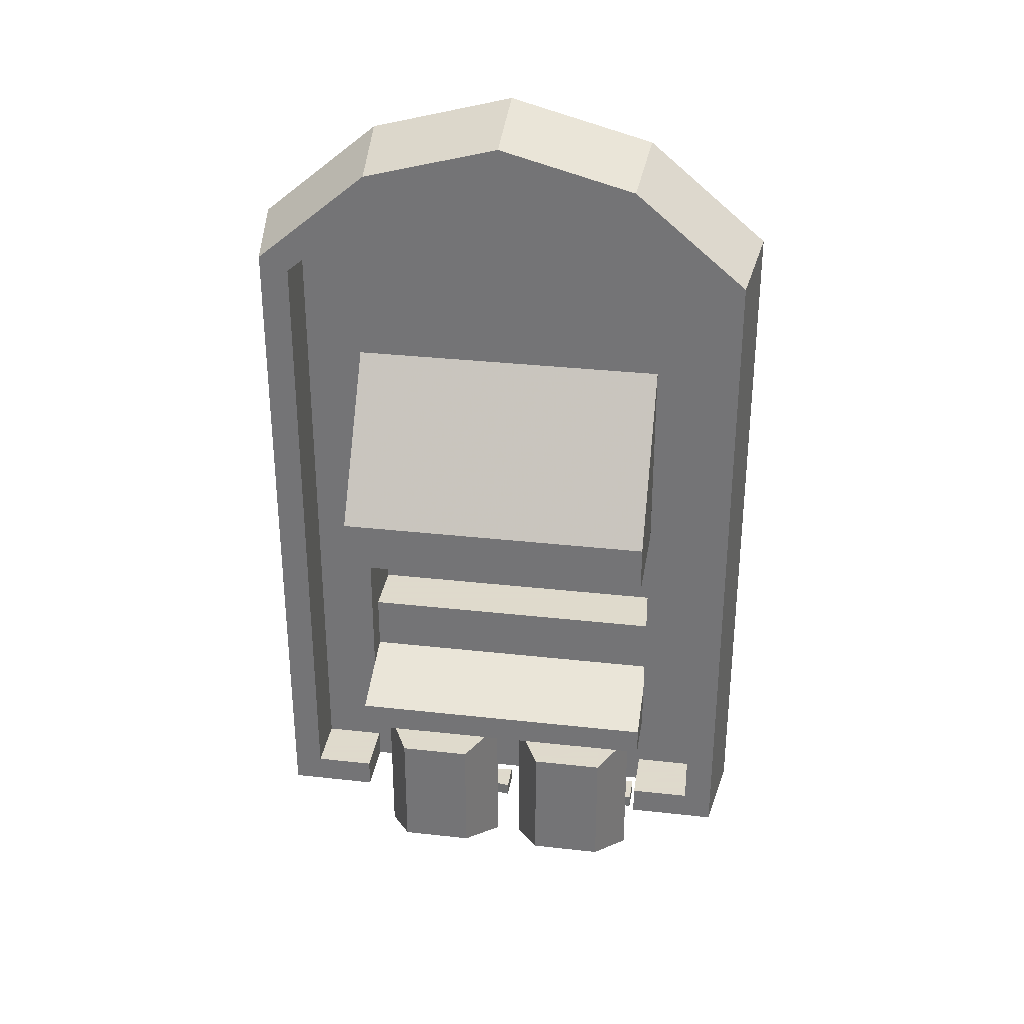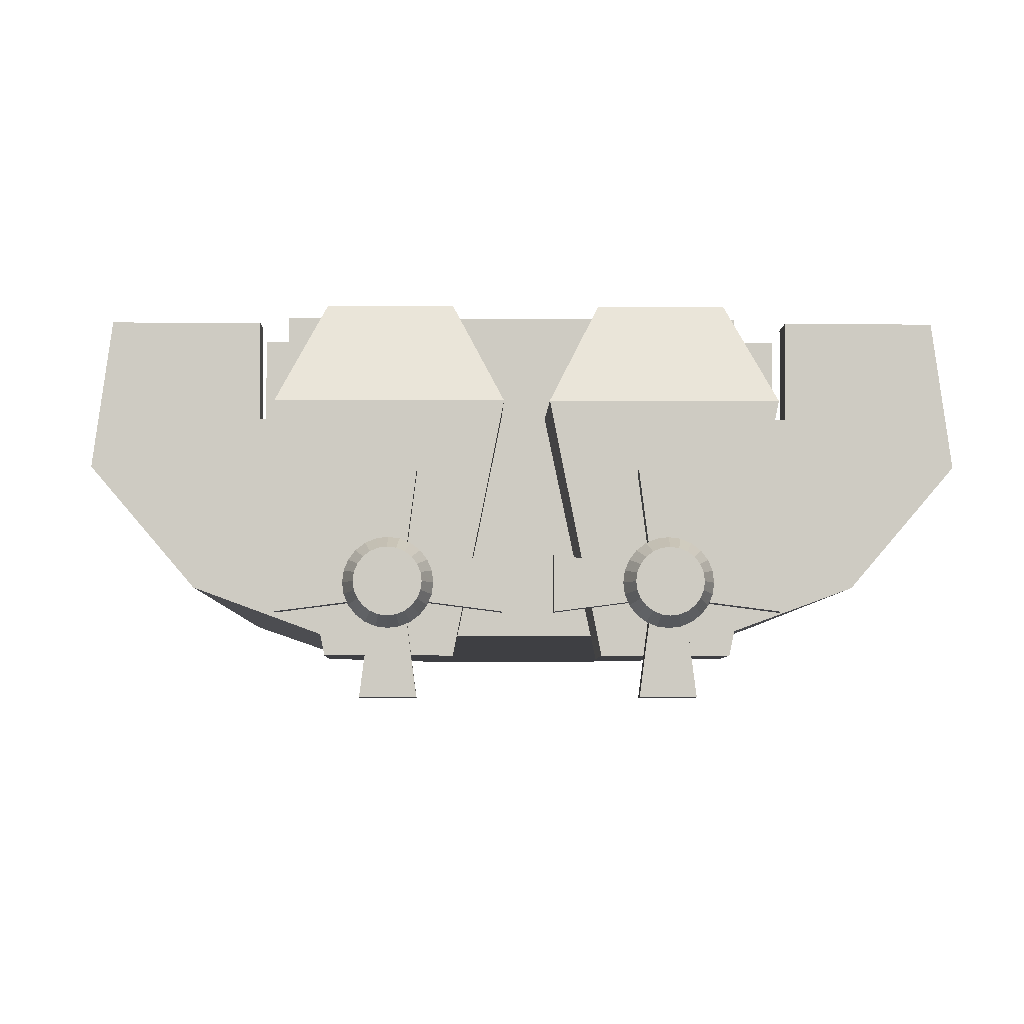
<metadata>
{"format":"obj","ext":"obj","renderer":"f3d","projection":"perspective","resolution":1024,"background":"white","views":[{"elev":32.4,"azim":-171.1,"up":"+Z"},{"elev":-4.3,"azim":178.9,"up":"+Y"}]}
</metadata>
<code>
v 0.543 0.2322 0.07418
v 0.6469 0.1729 0.04451
v 0.5133 0.1729 0.04451
v 0.6172 0.2322 0.07418
v 0.6172 0.2322 0.2077
v 0.543 0.2322 0.2077
v 0.5133 0.1729 0.2077
v 0.5133 0.1729 0.1484
v 0.543 0.02448 0.1187
v 0.543 0.02448 0.04451
v 0.5601 0.05991 0.04451
v 0.5621 0.0549 0.04451
v 0.5654 0.05059 0.04451
v 0.5697 0.04729 0.04451
v 0.6172 0.02448 0.04451
v 0.5747 0.04522 0.04451
v 0.5747 0.04522 0.01484
v 0.5697 0.04729 0.01484
v 0.5654 0.05059 0.01484
v 0.5621 0.0549 0.01484
v 0.5601 0.05991 0.01484
v 0.5594 0.06528 0.01484
v 0.5594 0.06528 0.04451
v 0.5601 0.07066 0.04451
v 0.5621 0.07567 0.04451
v 0.5654 0.07997 0.04451
v 0.5697 0.08327 0.04451
v 0.5747 0.08535 0.04451
v 0.5801 0.08605 0.04451
v 0.5855 0.08535 0.04451
v 0.5905 0.08327 0.04451
v 0.5948 0.07997 0.04451
v 0.5981 0.07567 0.04451
v 0.6002 0.07066 0.04451
v 0.6009 0.06528 0.04451
v 0.6002 0.05991 0.04451
v 0.5981 0.0549 0.04451
v 0.5948 0.05059 0.04451
v 0.5905 0.04729 0.04451
v 0.5855 0.04522 0.04451
v 0.5801 0.04451 0.04451
v 0.5801 0.04451 0.01484
v 0.5734 0.0402 0.01484
v 0.5801 0.03932 0.01484
v 0.5751 0.04647 0
v 0.5801 0.04581 0
v 0.5852 0.04647 0
v 0.5704 0.04842 0
v 0.5671 0.0428 0.01484
v 0.5618 0.04692 0.01484
v 0.5576 0.0523 0.01484
v 0.555 0.05856 0.01484
v 0.5542 0.06528 0.01484
v 0.555 0.072 0.01484
v 0.5601 0.07066 0.01484
v 0.5621 0.07567 0.01484
v 0.5654 0.07997 0.01484
v 0.5697 0.08327 0.01484
v 0.5747 0.08535 0.01484
v 0.5801 0.08605 0.01484
v 0.5855 0.08535 0.01484
v 0.5905 0.08327 0.01484
v 0.5948 0.07997 0.01484
v 0.5981 0.07567 0.01484
v 0.6002 0.07066 0.01484
v 0.6009 0.06528 0.01484
v 0.6002 0.05991 0.01484
v 0.5981 0.0549 0.01484
v 0.5948 0.05059 0.01484
v 0.5905 0.04729 0.01484
v 0.5855 0.04522 0.01484
v 0.5868 0.0402 0.01484
v 0.5899 0.04842 0
v 0.5931 0.0428 0.01484
v 0.5939 0.05151 0
v 0.5985 0.04692 0.01484
v 0.6026 0.0523 0.01484
v 0.597 0.05555 0
v 0.5633 0.05555 0
v 0.5664 0.05151 0
v 0.5613 0.06024 0
v 0.5606 0.06528 0
v 0.5613 0.07032 0
v 0.5633 0.07502 0
v 0.5576 0.07826 0.01484
v 0.5618 0.08364 0.01484
v 0.5671 0.08777 0.01484
v 0.5734 0.09036 0.01484
v 0.5801 0.09125 0.01484
v 0.5868 0.09036 0.01484
v 0.5931 0.08777 0.01484
v 0.5985 0.08364 0.01484
v 0.6026 0.07826 0.01484
v 0.6052 0.072 0.01484
v 0.6061 0.06528 0.01484
v 0.6052 0.05856 0.01484
v 0.5989 0.06024 0
v 0.5996 0.06528 0
v 0.5989 0.07032 0
v 0.597 0.07502 0
v 0.5664 0.07905 0
v 0.5704 0.08215 0
v 0.5751 0.08409 0
v 0.5801 0.08476 0
v 0.5852 0.08409 0
v 0.5899 0.08215 0
v 0.5939 0.07905 0
v 0.6172 0.02448 0.1187
v 0.6469 0.1729 0.1484
v 0.6469 0.1729 0.2077
v 0.3828 0.2322 0.07418
v 0.4867 0.1729 0.04451
v 0.3531 0.1729 0.04451
v 0.457 0.2322 0.07418
v 0.457 0.2322 0.2077
v 0.3828 0.2322 0.2077
v 0.3531 0.1729 0.2077
v 0.3531 0.1729 0.1484
v 0.3828 0.02448 0.1187
v 0.3828 0.02448 0.04451
v 0.3998 0.05991 0.04451
v 0.4019 0.0549 0.04451
v 0.4052 0.05059 0.04451
v 0.4095 0.04729 0.04451
v 0.457 0.02448 0.04451
v 0.4145 0.04522 0.04451
v 0.4145 0.04522 0.01484
v 0.4095 0.04729 0.01484
v 0.4052 0.05059 0.01484
v 0.4019 0.0549 0.01484
v 0.3998 0.05991 0.01484
v 0.3991 0.06528 0.01484
v 0.3991 0.06528 0.04451
v 0.3998 0.07066 0.04451
v 0.4019 0.07567 0.04451
v 0.4052 0.07997 0.04451
v 0.4095 0.08327 0.04451
v 0.4145 0.08535 0.04451
v 0.4199 0.08605 0.04451
v 0.4253 0.08535 0.04451
v 0.4303 0.08327 0.04451
v 0.4346 0.07997 0.04451
v 0.4379 0.07567 0.04451
v 0.44 0.07066 0.04451
v 0.4406 0.06528 0.04451
v 0.44 0.05991 0.04451
v 0.4379 0.0549 0.04451
v 0.4346 0.05059 0.04451
v 0.4303 0.04729 0.04451
v 0.4253 0.04522 0.04451
v 0.4199 0.04451 0.04451
v 0.4199 0.04451 0.01484
v 0.4132 0.0402 0.01484
v 0.4199 0.03932 0.01484
v 0.4148 0.04647 0
v 0.4199 0.04581 0
v 0.4249 0.04647 0
v 0.4101 0.04842 0
v 0.4069 0.0428 0.01484
v 0.4015 0.04692 0.01484
v 0.3974 0.0523 0.01484
v 0.3948 0.05856 0.01484
v 0.3939 0.06528 0.01484
v 0.3948 0.072 0.01484
v 0.3998 0.07066 0.01484
v 0.4019 0.07567 0.01484
v 0.4052 0.07997 0.01484
v 0.4095 0.08327 0.01484
v 0.4145 0.08535 0.01484
v 0.4199 0.08605 0.01484
v 0.4253 0.08535 0.01484
v 0.4303 0.08327 0.01484
v 0.4346 0.07997 0.01484
v 0.4379 0.07567 0.01484
v 0.44 0.07066 0.01484
v 0.4406 0.06528 0.01484
v 0.44 0.05991 0.01484
v 0.4379 0.0549 0.01484
v 0.4346 0.05059 0.01484
v 0.4303 0.04729 0.01484
v 0.4253 0.04522 0.01484
v 0.4266 0.0402 0.01484
v 0.4296 0.04842 0
v 0.4329 0.0428 0.01484
v 0.4336 0.05151 0
v 0.4382 0.04692 0.01484
v 0.4424 0.0523 0.01484
v 0.4368 0.05555 0
v 0.403 0.05555 0
v 0.4061 0.05151 0
v 0.4011 0.06024 0
v 0.4004 0.06528 0
v 0.4011 0.07032 0
v 0.403 0.07502 0
v 0.3974 0.07826 0.01484
v 0.4015 0.08364 0.01484
v 0.4069 0.08777 0.01484
v 0.4132 0.09036 0.01484
v 0.4199 0.09125 0.01484
v 0.4266 0.09036 0.01484
v 0.4329 0.08777 0.01484
v 0.4382 0.08364 0.01484
v 0.4424 0.07826 0.01484
v 0.445 0.072 0.01484
v 0.4459 0.06528 0.01484
v 0.445 0.05856 0.01484
v 0.4387 0.06024 0
v 0.4394 0.06528 0
v 0.4387 0.07032 0
v 0.4368 0.07502 0
v 0.4061 0.07905 0
v 0.4101 0.08215 0
v 0.4148 0.08409 0
v 0.4199 0.08476 0
v 0.4249 0.08409 0
v 0.4296 0.08215 0
v 0.4336 0.07905 0
v 0.457 0.02448 0.1187
v 0.4867 0.1729 0.1484
v 0.4867 0.1729 0.2077
v 0.3546 0.04896 0.02226
v 0.3546 0.0816 0.03709
v 0.3546 0.0816 0.02226
v 0.3546 0.04896 0.03709
v 0.4108 0.05621 0.02226
v 0.4108 0.05621 0.03709
v 0.4036 0 0.03709
v 0.4036 0 0.02226
v 0.4362 0 0.02226
v 0.4108 0.07435 0.02226
v 0.4108 0.07435 0.03709
v 0.4362 0 0.03709
v 0.4289 0.05621 0.02226
v 0.4289 0.05621 0.03709
v 0.4852 0.04896 0.03709
v 0.4852 0.04896 0.02226
v 0.4289 0.07435 0.02226
v 0.4852 0.0816 0.02226
v 0.4852 0.0816 0.03709
v 0.4289 0.07435 0.03709
v 0.4362 0.1306 0.02226
v 0.4362 0.1306 0.03709
v 0.4036 0.1306 0.03709
v 0.4036 0.1306 0.02226
v 0.5148 0.04896 0.02226
v 0.5148 0.0816 0.03709
v 0.5148 0.0816 0.02226
v 0.5148 0.04896 0.03709
v 0.571 0.05621 0.02226
v 0.571 0.05621 0.03709
v 0.5638 0 0.03709
v 0.5638 0 0.02226
v 0.5964 0 0.02226
v 0.571 0.07435 0.02226
v 0.571 0.07435 0.03709
v 0.5964 0 0.03709
v 0.5892 0.05621 0.02226
v 0.5892 0.05621 0.03709
v 0.6454 0.04896 0.03709
v 0.6454 0.04896 0.02226
v 0.5892 0.07435 0.02226
v 0.6454 0.0816 0.02226
v 0.6454 0.0816 0.03709
v 0.5892 0.07435 0.03709
v 0.5964 0.1306 0.02226
v 0.5964 0.1306 0.03709
v 0.5638 0.1306 0.03709
v 0.5638 0.1306 0.02226
v 0.6632 0.1432 0.2374
v 0.3368 0.08383 0.2374
v 0.6632 0.08383 0.2374
v 0.3368 0.1432 0.2374
v 0.6632 0.1432 0.2967
v 0.3368 0.1432 0.2967
v 0.3368 0.1729 0.2868
v 0.3368 0.1729 0.2374
v 0.6632 0.1729 0.2374
v 0.3368 0.2322 0.2374
v 0.6632 0.2322 0.2374
v 0.6632 0.2322 0.2671
v 0.3368 0.2322 0.2671
v 0.3368 0.1729 0.503
v 0.3368 0.1729 0.7107
v 0.2774 0.1729 0.178
v 0.3383 0.1729 0.178
v 0.3383 0.1729 0.1484
v 0.6617 0.1729 0.178
v 0.7226 0.1729 0.178
v 0.7226 0.1729 0.8319
v 0.6632 0.1729 0.2868
v 0.6632 0.1729 0.503
v 0.6632 0.1729 0.7107
v 0.6239 0.1729 0.9152
v 0.5 0.1729 0.9485
v 0.3761 0.1729 0.9152
v 0.2774 0.1729 0.8319
v 0.2774 0.2322 0.8319
v 0.2774 0.2322 0.178
v 0.3383 0.2322 0.178
v 0.3383 0.2322 0.1484
v 0.2478 0.2322 0.1484
v 0.2352 0.1432 0.1484
v 0.7648 0.1432 0.1484
v 0.6617 0.1729 0.1484
v 0.7522 0.2322 0.1484
v 0.6617 0.2322 0.1484
v 0.6617 0.2322 0.178
v 0.7226 0.2322 0.178
v 0.7226 0.2322 0.8319
v 0.6239 0.2322 0.9152
v 0.5 0.2322 0.9485
v 0.3761 0.2322 0.9152
v 0.362 0.2322 0.9421
v 0.2478 0.2322 0.8457
v 0.2352 0.1432 0.8598
v 0.2982 0.06899 0.7893
v 0.2982 0.06899 0.1484
v 0.7018 0.06899 0.1484
v 0.7018 0.06899 0.7893
v 0.7648 0.1432 0.8598
v 0.7522 0.2322 0.8457
v 0.638 0.2322 0.9421
v 0.5 0.2322 0.9792
v 0.3551 0.1432 0.961
v 0.5 0.1432 1
v 0.3896 0.06899 0.8665
v 0.5 0.06899 0.8961
v 0.4338 0.03932 0.7288
v 0.5 0.03932 0.7466
v 0.6211 0.03932 0.1484
v 0.3789 0.03932 0.6825
v 0.3789 0.03932 0.1484
v 0.6104 0.06899 0.8665
v 0.6211 0.03932 0.6825
v 0.5662 0.03932 0.7288
v 0.6449 0.1432 0.961
v 0.3368 0.284 0.5549
v 0.6632 0.284 0.5549
v 0.6632 0.284 0.503
v 0.3368 0.284 0.503
v 0.6632 0.08383 0.503
v 0.3368 0.08383 0.503
v 0.3368 0.08383 0.3561
v 0.6632 0.08383 0.3561
v 0.6632 0.1432 0.3561
v 0.6632 0.08383 0.2967
v 0.3368 0.08383 0.2967
v 0.3368 0.1432 0.3561
g Mesh1 Group2 Group1 Model
f 1 2 3
f 2 1 4
f 1 5 4
f 5 1 6
f 1 7 6
f 7 1 8
f 8 1 3
f 3 9 8
f 9 3 10
f 11 10 3
f 12 10 11
f 13 10 12
f 14 10 13
f 10 14 15
f 15 14 16
f 14 17 16
f 17 14 18
f 13 18 14
f 18 13 19
f 13 20 19
f 20 13 12
f 12 21 20
f 21 12 11
f 11 22 21
f 22 11 23
f 11 3 23
f 23 3 24
f 24 3 25
f 25 3 26
f 26 3 27
f 27 3 28
f 28 3 29
f 2 29 3
f 2 30 29
f 2 31 30
f 2 32 31
f 2 33 32
f 2 34 33
f 2 35 34
f 2 36 35
f 15 36 2
f 36 15 37
f 37 15 38
f 38 15 39
f 39 15 40
f 40 15 41
f 15 16 41
f 16 42 41
f 42 16 17
f 43 42 17
f 42 43 44
f 45 44 43
f 44 45 46
f 45 47 46
f 47 45 48
f 43 48 45
f 48 43 49
f 17 49 43
f 49 17 18
f 18 50 49
f 50 18 19
f 19 51 50
f 51 19 20
f 20 52 51
f 52 20 21
f 21 53 52
f 53 21 22
f 22 54 53
f 54 22 55
f 23 55 22
f 55 23 24
f 24 56 55
f 56 24 25
f 25 57 56
f 57 25 26
f 27 57 26
f 57 27 58
f 28 58 27
f 58 28 59
f 29 59 28
f 59 29 60
f 30 60 29
f 60 30 61
f 31 61 30
f 61 31 62
f 32 62 31
f 62 32 63
f 32 64 63
f 64 32 33
f 33 65 64
f 65 33 34
f 34 66 65
f 66 34 35
f 35 67 66
f 67 35 36
f 36 68 67
f 68 36 37
f 37 69 68
f 69 37 38
f 39 69 38
f 69 39 70
f 40 70 39
f 70 40 71
f 41 71 40
f 71 41 42
f 42 72 71
f 72 42 44
f 44 47 72
f 47 44 46
f 73 72 47
f 72 73 74
f 75 74 73
f 74 75 76
f 75 77 76
f 77 75 78
f 75 79 78
f 75 80 79
f 73 80 75
f 73 48 80
f 47 48 73
f 49 80 48
f 80 49 50
f 50 79 80
f 79 50 51
f 51 81 79
f 81 51 52
f 52 82 81
f 82 52 53
f 53 83 82
f 83 53 54
f 54 84 83
f 84 54 85
f 54 56 85
f 56 54 55
f 57 85 56
f 85 57 86
f 58 86 57
f 86 58 87
f 59 87 58
f 87 59 88
f 60 88 59
f 88 60 89
f 60 90 89
f 90 60 61
f 61 91 90
f 91 61 62
f 62 92 91
f 92 62 63
f 63 93 92
f 93 63 64
f 64 94 93
f 94 64 65
f 66 94 65
f 94 66 95
f 67 95 66
f 95 67 96
f 68 96 67
f 96 68 77
f 69 77 68
f 77 69 76
f 70 76 69
f 76 70 74
f 71 74 70
f 74 71 72
f 78 96 77
f 96 78 97
f 78 81 97
f 78 79 81
f 97 81 82
f 97 82 98
f 98 82 83
f 98 83 99
f 99 83 84
f 99 84 100
f 100 84 101
f 85 101 84
f 101 85 86
f 87 101 86
f 101 87 102
f 88 102 87
f 102 88 103
f 89 103 88
f 103 89 104
f 89 105 104
f 105 89 90
f 90 106 105
f 106 90 91
f 91 107 106
f 107 91 92
f 92 100 107
f 100 92 93
f 93 99 100
f 99 93 94
f 94 98 99
f 98 94 95
f 95 97 98
f 97 95 96
f 100 101 107
f 107 101 102
f 107 102 106
f 106 102 105
f 105 102 103
f 105 103 104
f 2 108 15
f 108 2 109
f 4 109 2
f 5 109 4
f 109 5 110
f 5 7 110
f 7 5 6
f 7 109 110
f 109 7 8
f 9 109 8
f 109 9 108
f 9 15 108
f 15 9 10
f 8 2 109
f 2 8 3
g Mesh2 Group3 Group1 Model
f 111 112 113
f 112 111 114
f 111 115 114
f 115 111 116
f 111 117 116
f 117 111 118
f 118 111 113
f 113 119 118
f 119 113 120
f 121 120 113
f 122 120 121
f 123 120 122
f 124 120 123
f 120 124 125
f 125 124 126
f 124 127 126
f 127 124 128
f 123 128 124
f 128 123 129
f 123 130 129
f 130 123 122
f 122 131 130
f 131 122 121
f 121 132 131
f 132 121 133
f 121 113 133
f 133 113 134
f 134 113 135
f 135 113 136
f 136 113 137
f 137 113 138
f 138 113 139
f 112 139 113
f 112 140 139
f 112 141 140
f 112 142 141
f 112 143 142
f 112 144 143
f 112 145 144
f 112 146 145
f 125 146 112
f 146 125 147
f 147 125 148
f 148 125 149
f 149 125 150
f 150 125 151
f 125 126 151
f 126 152 151
f 152 126 127
f 153 152 127
f 152 153 154
f 155 154 153
f 154 155 156
f 155 157 156
f 157 155 158
f 153 158 155
f 158 153 159
f 127 159 153
f 159 127 128
f 128 160 159
f 160 128 129
f 129 161 160
f 161 129 130
f 130 162 161
f 162 130 131
f 131 163 162
f 163 131 132
f 132 164 163
f 164 132 165
f 133 165 132
f 165 133 134
f 134 166 165
f 166 134 135
f 135 167 166
f 167 135 136
f 137 167 136
f 167 137 168
f 138 168 137
f 168 138 169
f 139 169 138
f 169 139 170
f 140 170 139
f 170 140 171
f 141 171 140
f 171 141 172
f 142 172 141
f 172 142 173
f 142 174 173
f 174 142 143
f 143 175 174
f 175 143 144
f 144 176 175
f 176 144 145
f 145 177 176
f 177 145 146
f 146 178 177
f 178 146 147
f 147 179 178
f 179 147 148
f 149 179 148
f 179 149 180
f 150 180 149
f 180 150 181
f 151 181 150
f 181 151 152
f 152 182 181
f 182 152 154
f 154 157 182
f 157 154 156
f 183 182 157
f 182 183 184
f 185 184 183
f 184 185 186
f 185 187 186
f 187 185 188
f 185 189 188
f 185 190 189
f 183 190 185
f 183 158 190
f 157 158 183
f 159 190 158
f 190 159 160
f 160 189 190
f 189 160 161
f 161 191 189
f 191 161 162
f 162 192 191
f 192 162 163
f 163 193 192
f 193 163 164
f 164 194 193
f 194 164 195
f 164 166 195
f 166 164 165
f 167 195 166
f 195 167 196
f 168 196 167
f 196 168 197
f 169 197 168
f 197 169 198
f 170 198 169
f 198 170 199
f 170 200 199
f 200 170 171
f 171 201 200
f 201 171 172
f 172 202 201
f 202 172 173
f 173 203 202
f 203 173 174
f 174 204 203
f 204 174 175
f 176 204 175
f 204 176 205
f 177 205 176
f 205 177 206
f 178 206 177
f 206 178 187
f 179 187 178
f 187 179 186
f 180 186 179
f 186 180 184
f 181 184 180
f 184 181 182
f 188 206 187
f 206 188 207
f 188 191 207
f 188 189 191
f 207 191 192
f 207 192 208
f 208 192 193
f 208 193 209
f 209 193 194
f 209 194 210
f 210 194 211
f 195 211 194
f 211 195 196
f 197 211 196
f 211 197 212
f 198 212 197
f 212 198 213
f 199 213 198
f 213 199 214
f 199 215 214
f 215 199 200
f 200 216 215
f 216 200 201
f 201 217 216
f 217 201 202
f 202 210 217
f 210 202 203
f 203 209 210
f 209 203 204
f 204 208 209
f 208 204 205
f 205 207 208
f 207 205 206
f 210 211 217
f 217 211 212
f 217 212 216
f 216 212 215
f 215 212 213
f 215 213 214
f 112 218 125
f 218 112 219
f 114 219 112
f 115 219 114
f 219 115 220
f 115 117 220
f 117 115 116
f 117 219 220
f 219 117 118
f 119 219 118
f 219 119 218
f 119 125 218
f 125 119 120
f 118 112 219
f 112 118 113
g Mesh3 Group4 Group1 Model
f 221 222 223
f 222 221 224
f 225 224 221
f 224 225 226
f 225 227 226
f 227 225 228
f 225 229 228
f 229 225 230
f 221 230 225
f 230 221 223
f 222 230 223
f 230 222 231
f 222 226 231
f 226 222 224
f 226 232 231
f 232 226 227
f 228 232 227
f 232 228 229
f 233 232 229
f 232 233 234
f 233 235 234
f 235 233 236
f 237 236 233
f 236 237 238
f 237 239 238
f 239 237 240
f 241 240 237
f 240 241 242
f 241 243 242
f 243 241 244
f 241 230 244
f 230 241 237
f 230 237 233
f 229 230 233
f 231 244 230
f 244 231 243
f 231 242 243
f 242 231 240
f 240 231 234
f 231 232 234
f 235 240 234
f 240 235 239
f 235 238 239
f 238 235 236
g Mesh4 Group5 Group1 Model
f 245 246 247
f 246 245 248
f 249 248 245
f 248 249 250
f 249 251 250
f 251 249 252
f 249 253 252
f 253 249 254
f 245 254 249
f 254 245 247
f 246 254 247
f 254 246 255
f 246 250 255
f 250 246 248
f 250 256 255
f 256 250 251
f 252 256 251
f 256 252 253
f 257 256 253
f 256 257 258
f 257 259 258
f 259 257 260
f 261 260 257
f 260 261 262
f 261 263 262
f 263 261 264
f 265 264 261
f 264 265 266
f 265 267 266
f 267 265 268
f 265 254 268
f 254 265 261
f 254 261 257
f 253 254 257
f 255 268 254
f 268 255 267
f 255 266 267
f 266 255 264
f 264 255 258
f 255 256 258
f 259 264 258
f 264 259 263
f 259 262 263
f 262 259 260
g Mesh5 Group1 Model
f 269 270 271
f 270 269 272
f 272 273 269
f 273 272 274
f 272 275 274
f 275 272 276
f 276 269 272
f 269 276 277
f 278 277 276
f 277 278 279
f 278 280 279
f 280 278 281
f 276 281 278
f 281 276 275
f 276 282 275
f 276 283 282
f 276 284 283
f 284 276 285
f 285 276 277
f 285 277 286
f 286 277 287
f 287 277 288
f 288 277 289
f 290 289 277
f 291 289 290
f 292 289 291
f 292 293 289
f 292 294 293
f 292 295 294
f 283 295 292
f 283 296 295
f 296 283 284
f 284 297 296
f 297 284 298
f 284 299 298
f 299 284 285
f 286 299 285
f 299 286 300
f 286 301 300
f 286 302 301
f 302 286 303
f 304 303 286
f 303 304 305
f 305 304 306
f 287 306 304
f 306 287 307
f 287 308 307
f 308 287 288
f 289 308 288
f 308 289 309
f 293 309 289
f 309 293 310
f 293 311 310
f 311 293 294
f 294 312 311
f 312 294 295
f 295 297 312
f 297 295 296
f 297 313 312
f 297 314 313
f 314 297 301
f 298 301 297
f 301 298 300
f 300 298 299
f 302 314 301
f 314 302 315
f 302 316 315
f 316 302 317
f 302 318 317
f 318 302 303
f 303 319 318
f 319 303 320
f 303 321 320
f 321 303 305
f 305 308 321
f 306 308 305
f 308 306 307
f 309 321 308
f 309 322 321
f 310 322 309
f 311 322 310
f 311 323 322
f 312 323 311
f 312 313 323
f 324 323 313
f 323 324 325
f 326 325 324
f 325 326 327
f 328 327 326
f 327 328 329
f 328 330 329
f 331 330 328
f 330 331 332
f 316 332 331
f 332 316 317
f 318 316 317
f 316 318 326
f 326 318 327
f 327 318 333
f 333 318 319
f 334 318 319
f 318 334 330
f 335 330 334
f 329 330 335
f 333 329 335
f 329 333 327
f 333 325 327
f 325 333 336
f 319 336 333
f 336 319 320
f 321 336 320
f 336 321 322
f 322 325 336
f 325 322 323
f 333 334 319
f 334 333 335
f 330 317 318
f 317 330 332
f 324 316 326
f 316 324 315
f 313 315 324
f 315 313 314
f 331 326 316
f 326 331 328
f 304 286 287
f 292 337 283
f 337 292 338
f 291 338 292
f 338 291 339
f 282 339 291
f 339 282 340
f 282 337 340
f 337 282 283
f 292 282 283
f 282 292 291
f 341 282 291
f 282 341 342
f 341 343 342
f 343 341 344
f 344 341 345
f 341 290 345
f 290 341 291
f 345 290 273
f 290 274 273
f 274 290 275
f 275 290 280
f 277 280 290
f 280 277 279
f 269 290 277
f 290 269 273
f 269 346 273
f 346 269 271
f 270 346 271
f 346 270 347
f 270 274 347
f 274 270 272
f 347 273 274
f 273 347 346
f 343 346 347
f 346 343 344
f 345 343 344
f 343 345 348
f 273 348 345
f 348 273 274
f 275 348 274
f 282 348 275
f 282 343 348
f 343 282 342
f 347 348 343
f 348 347 274
f 273 344 345
f 344 273 346
f 275 280 281
f 338 340 337
f 340 338 339

</code>
